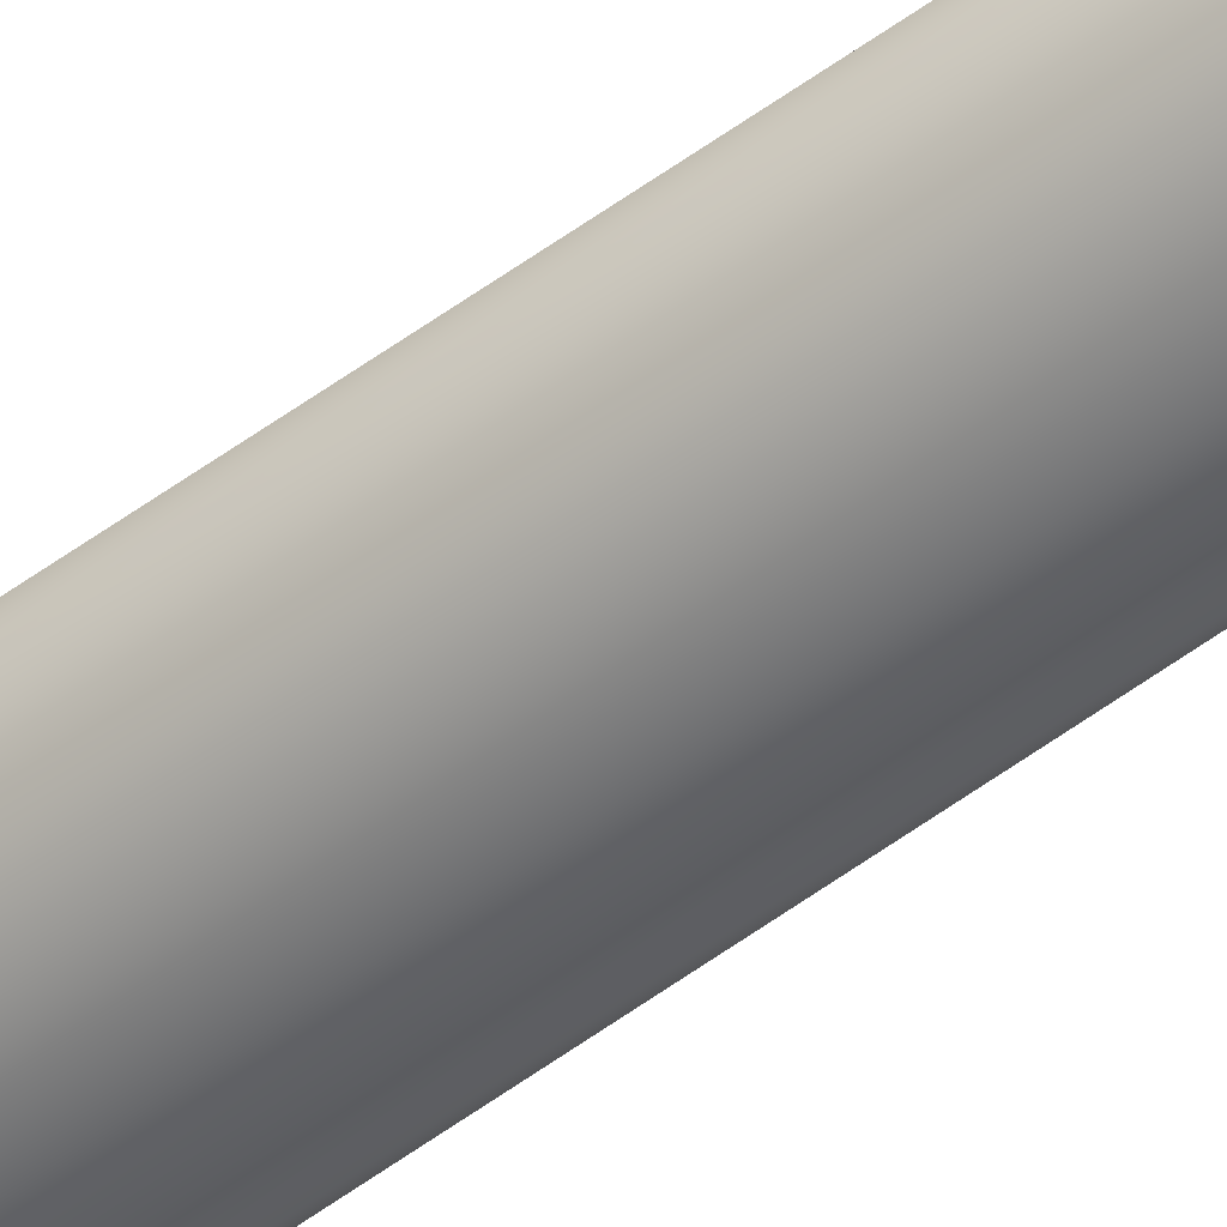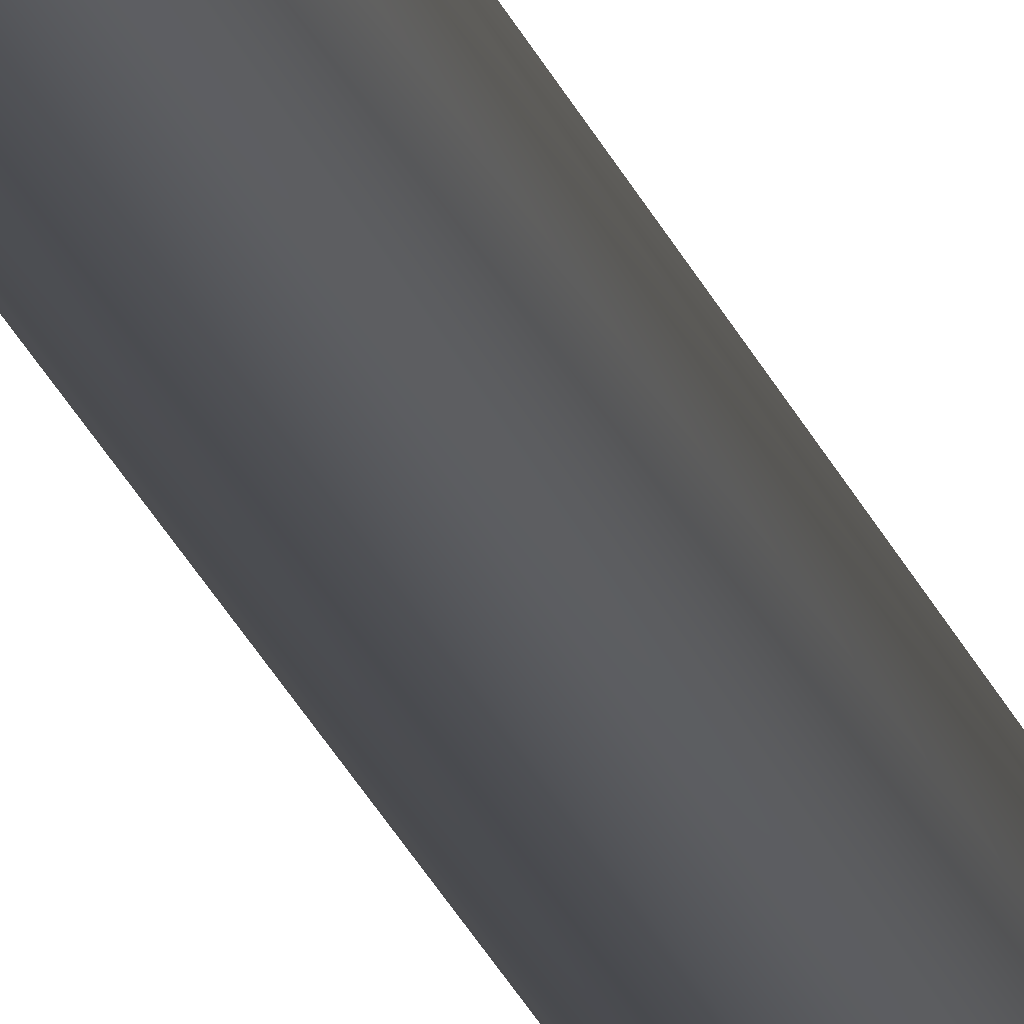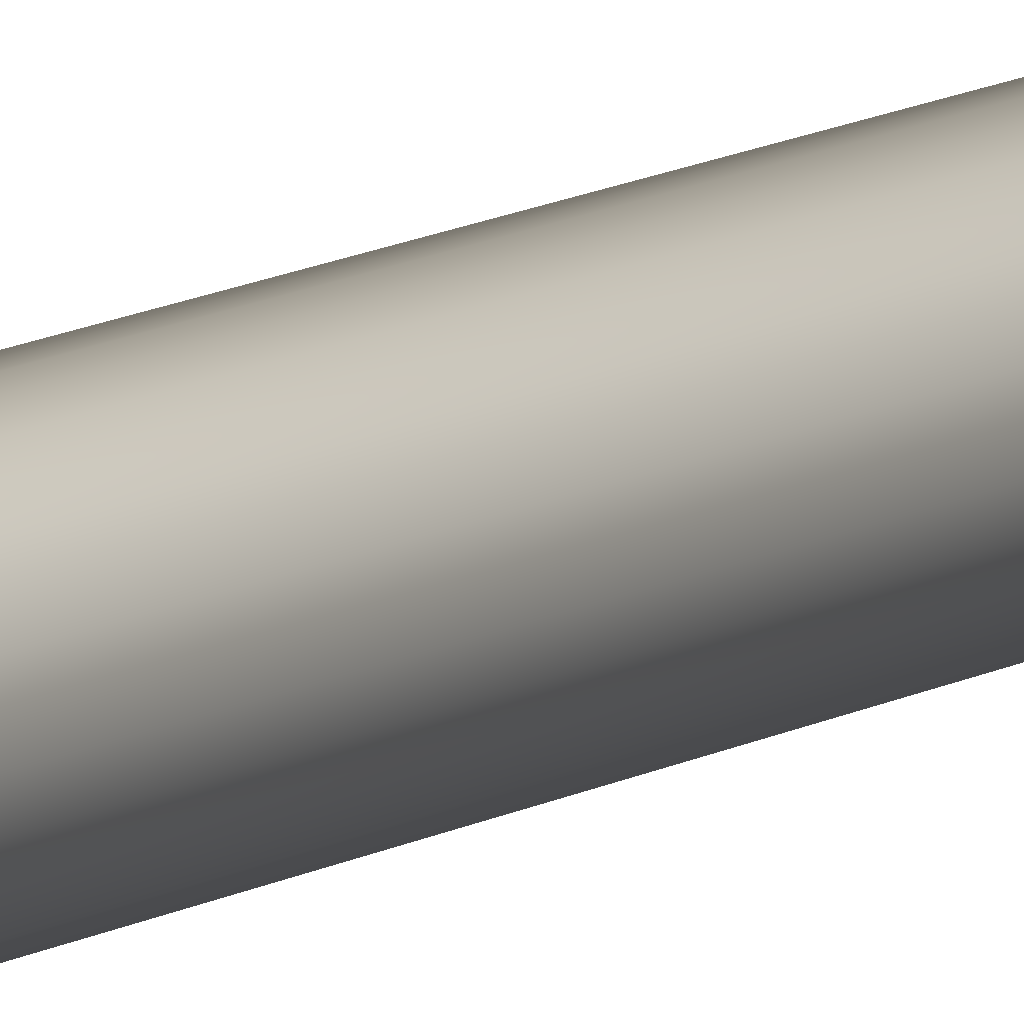
<metadata>
{"format":"obj","ext":"obj","renderer":"f3d","projection":"perspective","resolution":1024,"background":"white","views":[{"elev":-24.4,"azim":-32.8,"up":"+Y"},{"elev":-40.3,"azim":-154.4,"up":"+Y"},{"elev":16.1,"azim":-135.3,"up":"+Y"}]}
</metadata>
<code>
o Mast_4,3m_Metalogalva
v 0 0 4.3
v 0 -0.038 4.3
v 0 -0.0605 0
v 0 0 4.3
v 0.01454 -0.03511 4.3
v 0.02315 -0.0559 0
v 0 0 4.3
v 0.02687 -0.02687 4.3
v 0.04278 -0.04278 0
v 0 0 4.3
v 0.03511 -0.01454 4.3
v 0.0559 -0.02315 0
v 0 0 4.3
v 0.038 0 4.3
v 0.0605 0 0
v 0 0 4.3
v 0.03511 0.01454 4.3
v 0.0559 0.02315 0
v 0 0 4.3
v 0.02687 0.02687 4.3
v 0.04278 0.04278 0
v 0 0 4.3
v 0.01454 0.03511 4.3
v 0.02315 0.0559 0
v 0 0 4.3
v 0 0.038 4.3
v 0 0.0605 0
v 0 0 4.3
v -0.01454 0.03511 4.3
v -0.02315 0.0559 0
v 0 0 4.3
v -0.02687 0.02687 4.3
v -0.04278 0.04278 0
v 0 0 4.3
v -0.03511 0.01454 4.3
v -0.0559 0.02315 0
v 0 0 4.3
v -0.038 0 4.3
v -0.0605 0 0
v 0 0 4.3
v -0.03511 -0.01454 4.3
v -0.0559 -0.02315 0
v 0 0 4.3
v -0.02687 -0.02687 4.3
v -0.04278 -0.04278 0
v 0 0 4.3
v -0.01454 -0.03511 4.3
v -0.02315 -0.0559 0
f 1 5 4
f 4 8 7
f 7 11 10
f 10 14 13
f 13 17 16
f 16 20 19
f 19 23 22
f 22 26 25
f 25 29 28
f 28 32 31
f 31 35 34
f 34 38 37
f 37 41 40
f 40 44 43
f 43 47 46
f 46 2 1
f 3 5 2
f 6 8 5
f 9 11 8
f 12 14 11
f 15 17 14
f 18 20 17
f 21 23 20
f 24 26 23
f 27 29 26
f 30 32 29
f 33 35 32
f 36 38 35
f 38 42 41
f 42 44 41
f 45 47 44
f 48 2 47
f 1 2 5
f 4 5 8
f 7 8 11
f 10 11 14
f 13 14 17
f 16 17 20
f 19 20 23
f 22 23 26
f 25 26 29
f 28 29 32
f 31 32 35
f 34 35 38
f 37 38 41
f 40 41 44
f 43 44 47
f 46 47 2
f 3 6 5
f 6 9 8
f 9 12 11
f 12 15 14
f 15 18 17
f 18 21 20
f 21 24 23
f 24 27 26
f 27 30 29
f 30 33 32
f 33 36 35
f 36 39 38
f 38 39 42
f 42 45 44
f 45 48 47
f 48 3 2

</code>
